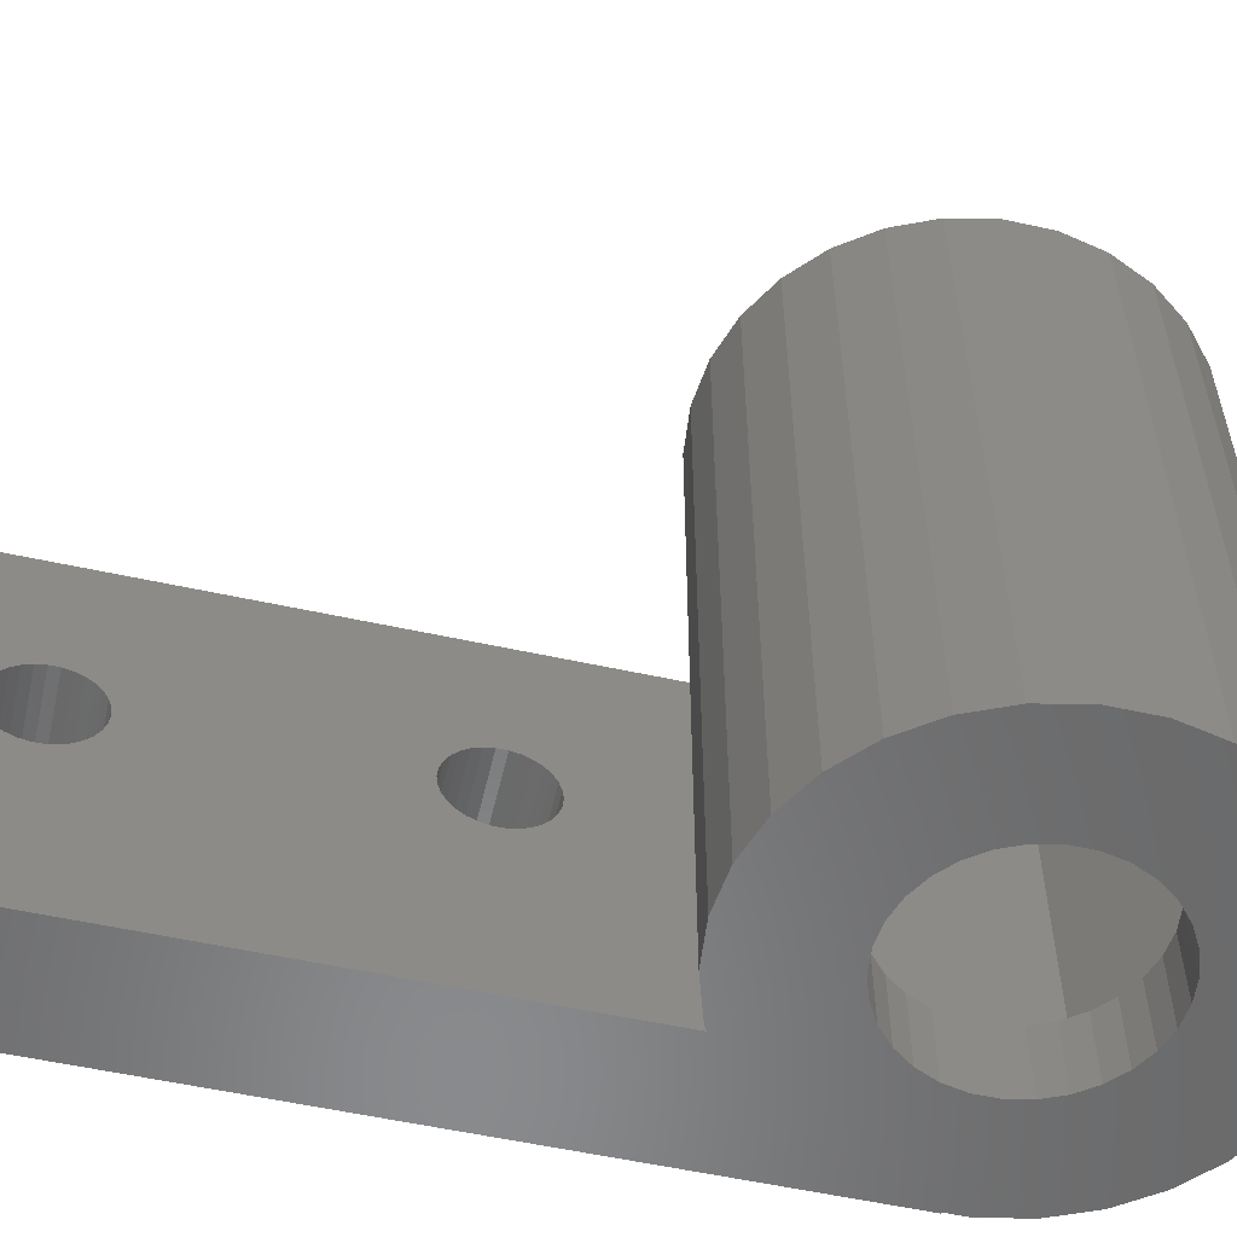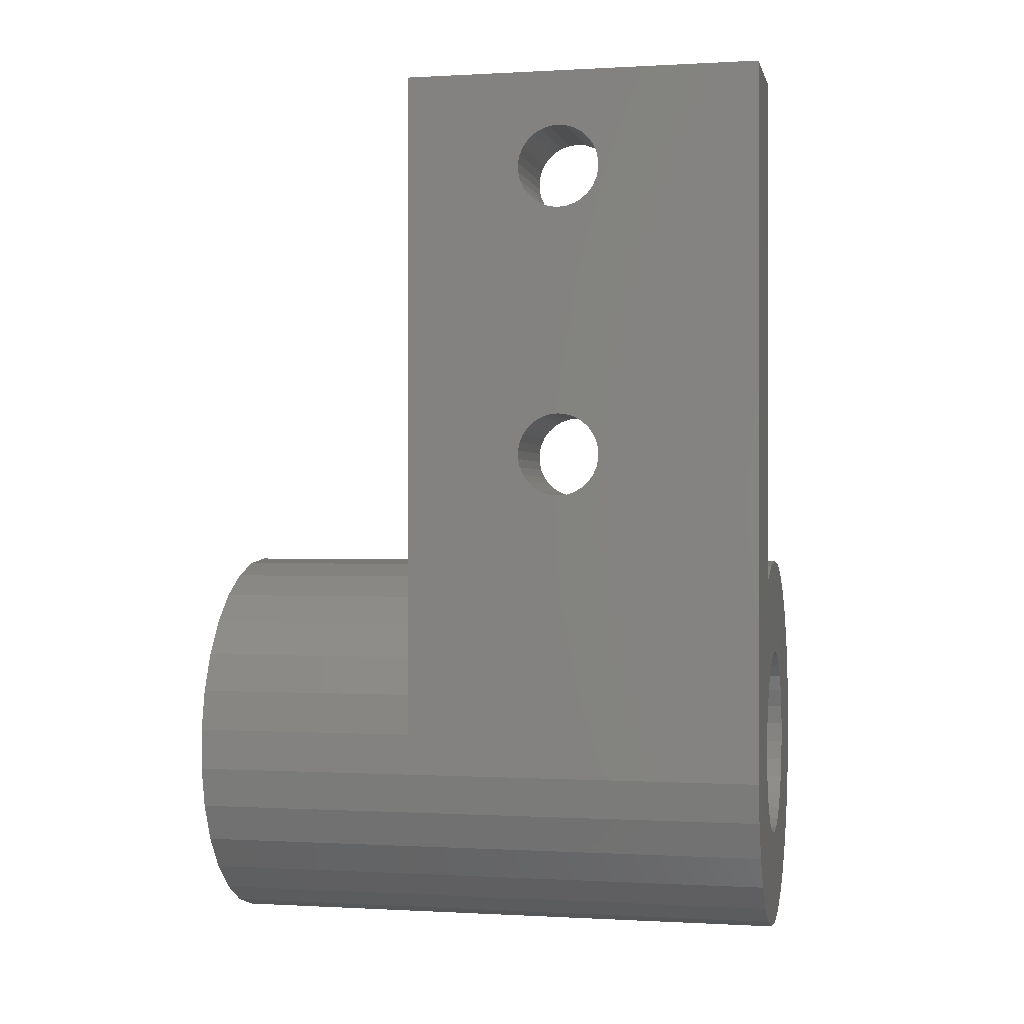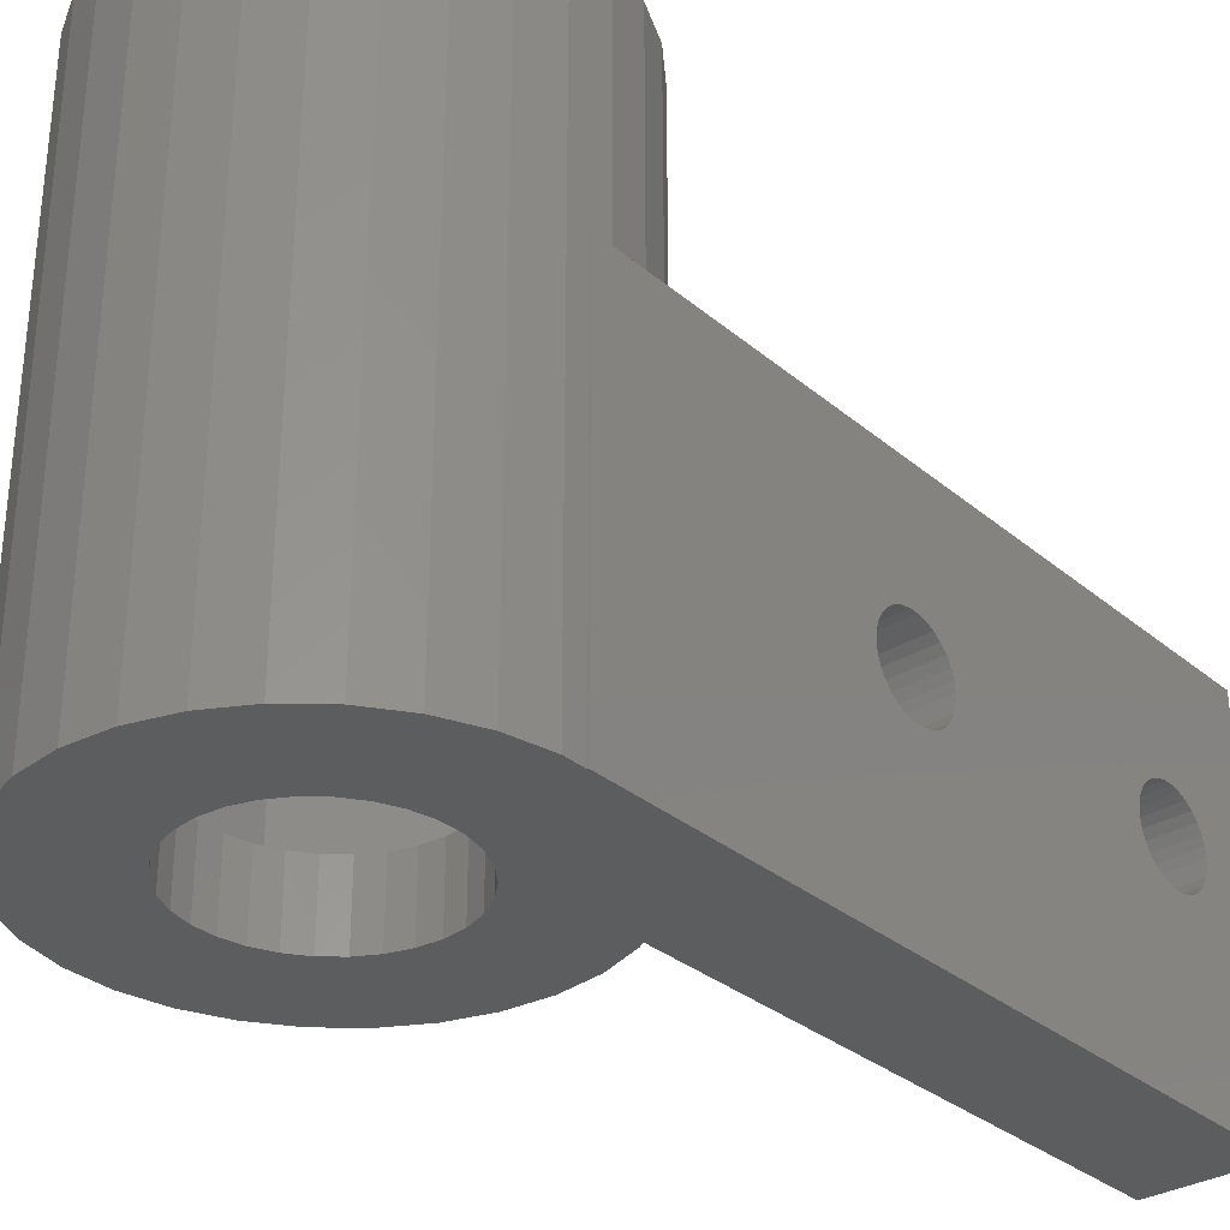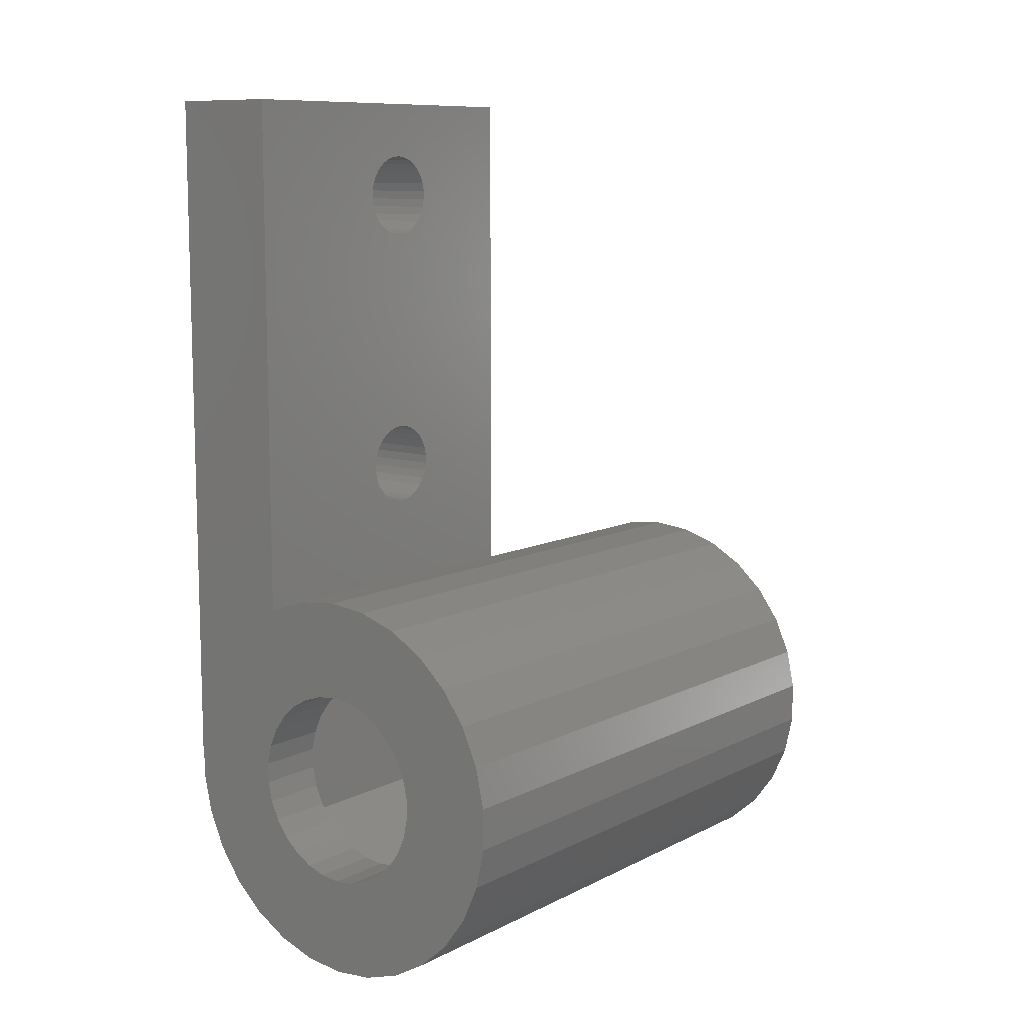
<metadata>
{"format":"stl","ext":"stl","renderer":"f3d","projection":"perspective","resolution":1024,"background":"white","views":[{"elev":-56.0,"azim":-103.0,"up":"+Z"},{"elev":-0.1,"azim":102.2,"up":"+Y"},{"elev":-31.8,"azim":40.6,"up":"+Z"},{"elev":10.0,"azim":-141.6,"up":"+Y"}]}
</metadata>
<code>
# stl→obj: 290 verts, 588 faces
v -20.35 -52.4 20
v -22.17 -52.59 46
v -20.35 -52.4 46
v -22.17 -52.59 20
v -29.05 -62.06 20
v -29.05 -60.24 46
v -29.05 -60.24 20
v -29.05 -62.06 46
v -16.79 -69.14 20
v -15.21 -68.23 46
v -16.79 -69.14 46
v -15.21 -68.23 20
v -25.49 -54.07 20
v -26.85 -55.3 46
v -25.49 -54.07 46
v -26.85 -55.3 20
v -20.35 -69.9 46
v -20.35 -69.9 20
v -18.53 -69.71 20
v -23.91 -53.16 20
v -23.91 -53.16 46
v -28.67 -58.45 46
v -18.53 -52.59 46
v -13.85 -55.3 36
v -15.21 -54.07 46
v -13.85 -55.3 46
v -15.21 -54.07 36
v -28.67 -63.85 46
v -26.41 -63.85 46
v -26.41 -63.62 46
v -14.29 -62.34 46
v -12.03 -63.85 46
v -11.65 -62.06 46
v -14.29 -63.85 46
v -22.17 -69.71 20
v -22.17 -69.71 46
v -28.67 -58.45 20
v -27.93 -56.77 46
v -27.93 -56.77 20
v -18.53 -52.59 20
v -26.41 -57.97 46
v -26.41 -58.21 46
v -15.34 -57.04 46
v -12.77 -56.77 46
v -17.15 -56 46
v -26.41 -58.68 46
v -14.29 -59.96 46
v -11.65 -60.24 46
v -18.53 -69.71 46
v -13.85 -67 46
v -12.77 -65.53 20
v -12.77 -65.53 46
v -13.85 -67 20
v -23.91 -69.14 46
v -26.85 -67 20
v -25.49 -68.23 46
v -26.85 -67 46
v -25.49 -68.23 20
v -26.41 -58.45 46
v -14.29 -57.65 46
v -12.03 -58.45 46
v -14.29 -58.45 46
v -12.03 -58.45 36
v -11.65 -60.24 36
v -26.41 -57.71 46
v -18.59 -55.17 46
v -26.41 -57.65 46
v -24.82 -56.73 46
v -16.79 -53.16 46
v -19.77 -54.48 46
v -16.55 -53.3 36
v -16.79 -53.16 20
v -16.55 -53.3 20
v -11.65 -61.15 36
v -11.65 -62.06 20
v -11.65 -61.15 20
v -16.02 -61.6 20
v -12.03 -63.85 20
v -11.6 -61.15 20
v -16.21 -62.49 20
v -16.58 -63.33 20
v -17.12 -64.06 20
v -16.02 -60.7 20
v -16.21 -59.81 20
v -16.58 -58.98 20
v -11.6 -30.15 20
v -16.55 -30.15 20
v -17.12 -58.24 20
v -17.79 -57.63 20
v -18.58 -57.18 20
v -19.45 -56.9 20
v -20.35 -56.8 20
v -21.25 -56.9 20
v -22.12 -57.18 20
v -22.91 -57.63 20
v -23.58 -58.24 20
v -24.12 -58.98 20
v -24.49 -59.81 20
v -24.68 -60.7 20
v -28.67 -63.85 20
v -24.49 -62.49 20
v -27.93 -65.53 20
v -24.68 -61.6 20
v -17.79 -64.67 20
v -18.58 -65.12 20
v -19.45 -65.4 20
v -19.54 -65.41 20
v -20.35 -65.5 20
v -20.44 -65.49 20
v -21.25 -65.4 20
v -22.12 -65.12 20
v -23.91 -69.14 20
v -22.91 -64.67 20
v -23.58 -64.06 20
v -24.12 -63.33 20
v -26.41 -64.59 46
v -26.41 -64.65 46
v -24.82 -65.57 46
v -18.59 -67.13 46
v -19.77 -67.82 46
v -26.41 -64.09 46
v -14.29 -64.65 46
v -15.34 -65.26 46
v -26.41 -64.33 46
v -17.15 -66.3 46
v -20.35 -54.15 46
v -20.35 -68.15 46
v -27.93 -65.53 46
v -12.77 -56.77 36
v -11.6 -61.15 36
v -11.6 -30.15 36
v -11.6 -32.6 29
v -11.6 -32.64 29.38
v -11.6 -32.76 29.75
v -11.6 -32.95 30.09
v -11.6 -33.21 30.37
v -11.6 -33.52 30.6
v -11.6 -33.88 30.76
v -11.6 -34.26 30.84
v -11.6 -34.64 30.84
v -11.6 -35.02 30.76
v -11.6 -35.38 30.6
v -11.6 -46.52 30.6
v -11.6 -36.26 29.38
v -11.6 -45.6 29
v -11.6 -36.3 29
v -11.6 -45.64 29.38
v -11.6 -36.14 29.75
v -11.6 -45.76 29.75
v -11.6 -35.95 30.09
v -11.6 -45.95 30.09
v -11.6 -35.69 30.37
v -11.6 -46.21 30.37
v -11.6 -46.88 30.76
v -11.6 -47.26 30.84
v -11.6 -47.64 30.84
v -11.6 -49.26 29.38
v -11.6 -49.3 29
v -11.6 -49.14 29.75
v -11.6 -48.95 30.09
v -11.6 -48.69 30.37
v -11.6 -48.38 30.6
v -11.6 -48.02 30.76
v -11.6 -32.64 28.62
v -11.6 -32.76 28.25
v -11.6 -32.95 27.91
v -11.6 -33.21 27.63
v -11.6 -33.52 27.4
v -11.6 -33.88 27.24
v -11.6 -34.26 27.16
v -11.6 -34.64 27.16
v -11.6 -35.02 27.24
v -11.6 -35.38 27.4
v -11.6 -46.52 27.4
v -11.6 -35.69 27.63
v -11.6 -46.21 27.63
v -11.6 -35.95 27.91
v -11.6 -36.26 28.62
v -11.6 -45.64 28.62
v -11.6 -36.14 28.25
v -11.6 -45.76 28.25
v -11.6 -45.95 27.91
v -11.6 -46.88 27.24
v -11.6 -47.26 27.16
v -11.6 -47.64 27.16
v -11.6 -48.02 27.24
v -11.6 -49.26 28.62
v -11.6 -49.14 28.25
v -11.6 -48.95 27.91
v -11.6 -48.69 27.63
v -11.6 -48.38 27.4
v -16.55 -30.15 36
v -16.55 -32.6 29
v -16.55 -32.64 28.62
v -16.55 -32.76 28.25
v -16.55 -32.95 27.91
v -16.55 -33.21 27.63
v -16.55 -33.52 27.4
v -16.55 -33.88 27.24
v -16.55 -34.26 27.16
v -16.55 -34.64 27.16
v -16.55 -35.02 27.24
v -16.55 -35.38 27.4
v -16.55 -46.52 27.4
v -16.55 -35.69 27.63
v -16.55 -36.26 28.62
v -16.55 -45.6 29
v -16.55 -36.3 29
v -16.55 -45.64 28.62
v -16.55 -36.14 28.25
v -16.55 -45.76 28.25
v -16.55 -35.95 27.91
v -16.55 -46.21 27.63
v -16.55 -45.95 27.91
v -16.55 -46.88 27.24
v -16.55 -47.26 27.16
v -16.55 -47.64 27.16
v -16.55 -49.26 28.62
v -16.55 -49.3 29
v -16.55 -49.14 28.25
v -16.55 -48.95 27.91
v -16.55 -48.69 27.63
v -16.55 -48.38 27.4
v -16.55 -48.02 27.24
v -16.55 -32.64 29.38
v -16.55 -32.76 29.75
v -16.55 -32.95 30.09
v -16.55 -33.21 30.37
v -16.55 -33.52 30.6
v -16.55 -33.88 30.76
v -16.55 -34.26 30.84
v -16.55 -34.64 30.84
v -16.55 -35.02 30.76
v -16.55 -35.38 30.6
v -16.55 -46.52 30.6
v -16.55 -35.69 30.37
v -16.55 -36.26 29.38
v -16.55 -45.64 29.38
v -16.55 -36.14 29.75
v -16.55 -45.76 29.75
v -16.55 -35.95 30.09
v -16.55 -45.95 30.09
v -16.55 -46.21 30.37
v -16.55 -46.88 30.76
v -16.55 -47.26 30.84
v -16.55 -47.64 30.84
v -16.55 -48.02 30.76
v -16.55 -49.26 29.38
v -16.55 -48.38 30.6
v -16.55 -48.69 30.37
v -16.55 -48.95 30.09
v -16.55 -49.14 29.75
v -26.41 -57.65 23
v -20.35 -54.15 23
v -20.35 -68.15 23
v -26.41 -64.65 23
v -14.29 -64.65 23
v -14.29 -57.65 23
v -16.02 -60.7 23
v -16.21 -59.81 23
v -16.58 -58.98 23
v -17.12 -58.24 23
v -17.79 -57.63 23
v -18.58 -57.18 23
v -19.45 -56.9 23
v -20.35 -56.8 23
v -21.25 -56.9 23
v -22.12 -57.18 23
v -22.91 -57.63 23
v -24.68 -60.7 23
v -24.68 -61.6 23
v -24.49 -59.81 23
v -24.12 -58.98 23
v -23.58 -58.24 23
v -16.02 -61.6 23
v -16.21 -62.49 23
v -16.58 -63.33 23
v -17.12 -64.06 23
v -17.79 -64.67 23
v -18.58 -65.12 23
v -19.45 -65.4 23
v -19.55 -65.42 23
v -20.35 -65.5 23
v -20.46 -65.49 23
v -21.25 -65.4 23
v -22.12 -65.12 23
v -22.91 -64.67 23
v -23.58 -64.06 23
v -24.12 -63.33 23
v -24.49 -62.49 23
f 1 2 3
f 2 1 4
f 5 6 7
f 6 5 8
f 9 10 11
f 10 9 12
f 13 14 15
f 14 13 16
f 17 18 19
f 20 15 21
f 15 20 13
f 3 22 23
f 24 25 26
f 25 24 27
f 6 28 22
f 28 6 8
f 28 29 30
f 31 32 33
f 32 31 34
f 35 18 36
f 7 22 37
f 22 7 6
f 37 38 39
f 38 37 22
f 39 14 16
f 14 39 38
f 2 22 3
f 14 22 15
f 4 21 2
f 21 4 20
f 40 3 23
f 3 40 1
f 41 22 42
f 26 43 44
f 43 26 45
f 22 30 46
f 30 22 28
f 47 33 48
f 33 47 31
f 49 17 19
f 50 51 52
f 51 50 53
f 54 36 28
f 36 17 28
f 55 56 57
f 56 55 58
f 38 22 14
f 22 59 42
f 44 43 60
f 60 61 44
f 61 60 62
f 48 63 61
f 63 48 64
f 15 22 21
f 21 22 2
f 65 22 41
f 25 45 26
f 45 25 66
f 67 22 65
f 22 67 68
f 69 66 25
f 66 69 70
f 71 25 27
f 25 71 69
f 72 71 73
f 71 72 69
f 48 74 64
f 33 74 48
f 75 74 33
f 74 75 76
f 77 75 78
f 73 79 76
f 75 77 76
f 80 78 51
f 81 51 53
f 82 53 12
f 76 77 83
f 76 83 84
f 85 76 84
f 79 73 86
f 86 73 87
f 76 85 73
f 88 73 85
f 89 73 88
f 90 73 89
f 73 90 72
f 72 90 40
f 91 40 90
f 92 40 91
f 92 1 40
f 93 1 92
f 4 93 94
f 93 4 1
f 20 94 95
f 13 95 96
f 94 20 4
f 16 96 97
f 39 97 98
f 37 98 99
f 100 101 102
f 95 13 20
f 101 100 103
f 96 16 13
f 5 103 100
f 97 39 16
f 103 5 99
f 98 37 39
f 7 99 5
f 99 7 37
f 78 80 77
f 51 81 80
f 104 12 9
f 53 82 81
f 12 104 82
f 105 9 19
f 9 105 104
f 19 106 105
f 19 107 106
f 18 107 19
f 18 108 107
f 18 109 108
f 35 109 18
f 109 35 110
f 110 35 111
f 112 111 35
f 111 112 113
f 58 113 112
f 113 58 114
f 55 114 58
f 114 55 115
f 115 102 101
f 102 115 55
f 116 28 117
f 118 117 28
f 119 11 10
f 11 119 120
f 19 11 49
f 11 19 9
f 28 121 29
f 122 32 34
f 32 122 52
f 52 122 123
f 32 75 33
f 75 32 78
f 28 124 121
f 123 50 52
f 50 123 125
f 28 116 124
f 125 10 50
f 10 125 119
f 56 54 28
f 36 18 17
f 57 56 28
f 72 23 69
f 23 72 40
f 23 70 69
f 23 126 70
f 23 68 126
f 68 23 22
f 22 46 59
f 47 61 62
f 61 47 48
f 120 49 11
f 127 49 120
f 118 49 127
f 49 118 28
f 28 17 49
f 12 50 10
f 50 12 53
f 55 128 102
f 128 55 57
f 44 24 26
f 24 44 129
f 61 129 44
f 129 61 63
f 52 78 32
f 78 52 51
f 58 54 56
f 54 58 112
f 128 57 28
f 102 28 100
f 28 102 128
f 100 8 5
f 8 100 28
f 112 36 54
f 36 112 35
f 76 130 74
f 130 76 79
f 131 132 86
f 131 133 132
f 131 134 133
f 131 135 134
f 131 136 135
f 131 137 136
f 131 138 137
f 131 139 138
f 131 140 139
f 131 141 140
f 131 142 141
f 143 142 131
f 144 145 146
f 147 144 148
f 149 148 150
f 151 150 152
f 142 143 152
f 144 147 145
f 148 149 147
f 150 151 149
f 152 153 151
f 152 143 153
f 131 154 143
f 131 155 154
f 130 155 131
f 155 130 156
f 157 130 158
f 159 130 157
f 160 130 159
f 161 130 160
f 162 130 161
f 163 130 162
f 156 130 163
f 164 86 132
f 165 86 164
f 166 86 165
f 167 86 166
f 168 86 167
f 169 86 168
f 170 86 169
f 171 86 170
f 172 86 171
f 173 86 172
f 174 173 175
f 176 175 177
f 145 178 146
f 179 178 145
f 178 179 180
f 181 180 179
f 180 181 177
f 182 177 181
f 176 177 182
f 175 176 174
f 173 174 86
f 183 86 174
f 184 86 183
f 79 184 185
f 79 185 186
f 79 158 130
f 158 79 187
f 187 79 188
f 188 79 189
f 189 79 190
f 184 79 86
f 191 79 186
f 190 79 191
f 86 192 131
f 192 86 87
f 131 64 130
f 131 63 64
f 131 129 63
f 131 24 129
f 131 27 24
f 71 131 192
f 131 71 27
f 130 64 74
f 87 193 192
f 87 194 193
f 87 195 194
f 87 196 195
f 87 197 196
f 87 198 197
f 87 199 198
f 87 200 199
f 87 201 200
f 87 202 201
f 87 203 202
f 204 203 87
f 203 204 205
f 206 207 208
f 209 206 210
f 211 210 212
f 213 205 204
f 206 209 207
f 210 211 209
f 212 214 211
f 212 213 214
f 205 213 212
f 87 215 204
f 73 215 87
f 215 73 216
f 216 73 217
f 218 73 219
f 220 73 218
f 221 73 220
f 222 73 221
f 223 73 222
f 224 73 223
f 217 73 224
f 225 192 193
f 226 192 225
f 227 192 226
f 228 192 227
f 229 192 228
f 230 192 229
f 231 192 230
f 232 192 231
f 233 192 232
f 234 192 233
f 235 234 236
f 207 237 208
f 238 237 207
f 237 238 239
f 240 239 238
f 239 240 241
f 242 241 240
f 241 242 236
f 243 236 242
f 235 236 243
f 234 235 192
f 244 192 235
f 71 244 245
f 71 245 246
f 71 246 247
f 71 219 73
f 219 71 248
f 244 71 192
f 249 71 247
f 250 71 249
f 251 71 250
f 252 71 251
f 248 71 252
f 253 68 67
f 254 68 253
f 68 254 126
f 255 118 127
f 256 118 255
f 118 256 117
f 65 253 67
f 41 253 65
f 42 253 41
f 59 253 42
f 46 253 59
f 30 253 46
f 256 30 29
f 256 29 121
f 256 121 124
f 256 124 116
f 256 116 117
f 30 256 253
f 257 123 122
f 123 257 125
f 255 125 257
f 125 255 119
f 119 255 120
f 120 255 127
f 254 70 126
f 70 254 66
f 66 254 45
f 258 45 254
f 45 258 43
f 43 258 60
f 258 259 257
f 258 260 259
f 258 261 260
f 258 262 261
f 258 263 262
f 258 264 263
f 254 264 258
f 264 254 265
f 254 266 265
f 254 267 266
f 254 268 267
f 254 269 268
f 253 269 254
f 270 253 271
f 272 253 270
f 273 253 272
f 274 253 273
f 269 253 274
f 275 257 259
f 276 257 275
f 277 257 276
f 278 257 277
f 279 257 278
f 280 257 279
f 255 280 281
f 280 255 257
f 282 255 281
f 283 255 282
f 284 255 283
f 285 255 284
f 286 255 285
f 287 255 286
f 256 287 288
f 256 271 253
f 287 256 255
f 289 256 288
f 290 256 289
f 271 256 290
f 258 62 60
f 258 47 62
f 258 31 47
f 257 31 258
f 31 257 34
f 34 257 122
f 93 266 267
f 266 93 92
f 271 99 270
f 99 271 103
f 273 96 274
f 96 273 97
f 107 283 282
f 283 107 108
f 272 97 273
f 97 272 98
f 95 268 269
f 268 95 94
f 89 262 263
f 262 89 88
f 109 285 284
f 285 109 110
f 270 98 272
f 98 270 99
f 96 269 274
f 269 96 95
f 94 267 268
f 267 94 93
f 106 282 281
f 282 106 107
f 77 259 83
f 259 77 275
f 84 261 85
f 261 84 260
f 289 101 290
f 101 289 115
f 104 280 279
f 280 104 105
f 80 275 77
f 275 80 276
f 83 260 84
f 260 83 259
f 85 262 88
f 262 85 261
f 91 264 265
f 264 91 90
f 90 263 264
f 263 90 89
f 92 265 266
f 265 92 91
f 113 288 287
f 288 113 114
f 290 103 271
f 103 290 101
f 108 284 283
f 284 108 109
f 105 281 280
f 281 105 106
f 81 276 80
f 276 81 277
f 82 277 81
f 277 82 278
f 82 279 278
f 279 82 104
f 111 287 286
f 287 111 113
f 288 115 289
f 115 288 114
f 110 286 285
f 286 110 111
f 207 147 238
f 147 207 145
f 246 155 156
f 155 246 245
f 215 184 183
f 184 215 216
f 242 153 243
f 153 242 151
f 238 149 240
f 149 238 147
f 160 250 161
f 250 160 251
f 249 163 162
f 163 249 247
f 240 151 242
f 151 240 149
f 244 143 154
f 143 244 235
f 245 154 155
f 154 245 244
f 235 153 143
f 153 235 243
f 157 252 159
f 252 157 248
f 159 251 160
f 251 159 252
f 158 248 157
f 248 158 219
f 250 162 161
f 162 250 249
f 247 156 163
f 156 247 246
f 209 145 207
f 145 209 179
f 213 182 214
f 182 213 176
f 187 219 158
f 219 187 218
f 214 181 211
f 181 214 182
f 190 221 189
f 221 190 222
f 188 218 187
f 218 188 220
f 204 183 174
f 183 204 215
f 211 179 209
f 179 211 181
f 217 186 185
f 186 217 224
f 223 190 191
f 190 223 222
f 189 220 188
f 220 189 221
f 213 174 176
f 174 213 204
f 224 191 186
f 191 224 223
f 216 185 184
f 185 216 217
f 193 133 225
f 133 193 132
f 232 139 140
f 139 232 231
f 199 170 169
f 170 199 200
f 227 136 228
f 136 227 135
f 225 134 226
f 134 225 133
f 150 236 152
f 236 150 241
f 234 141 142
f 141 234 233
f 226 135 227
f 135 226 134
f 230 137 138
f 137 230 229
f 231 138 139
f 138 231 230
f 229 136 137
f 136 229 228
f 144 239 148
f 239 144 237
f 148 241 150
f 241 148 239
f 146 237 144
f 237 146 208
f 236 142 152
f 142 236 234
f 233 140 141
f 140 233 232
f 194 132 193
f 132 194 164
f 197 166 196
f 166 197 167
f 178 208 146
f 208 178 206
f 196 165 195
f 165 196 166
f 175 212 177
f 212 175 205
f 195 164 194
f 164 195 165
f 200 171 170
f 171 200 201
f 201 172 171
f 172 201 202
f 203 175 173
f 175 203 205
f 177 210 180
f 210 177 212
f 180 206 178
f 206 180 210
f 197 168 167
f 168 197 198
f 198 169 168
f 169 198 199
f 202 173 172
f 173 202 203

</code>
